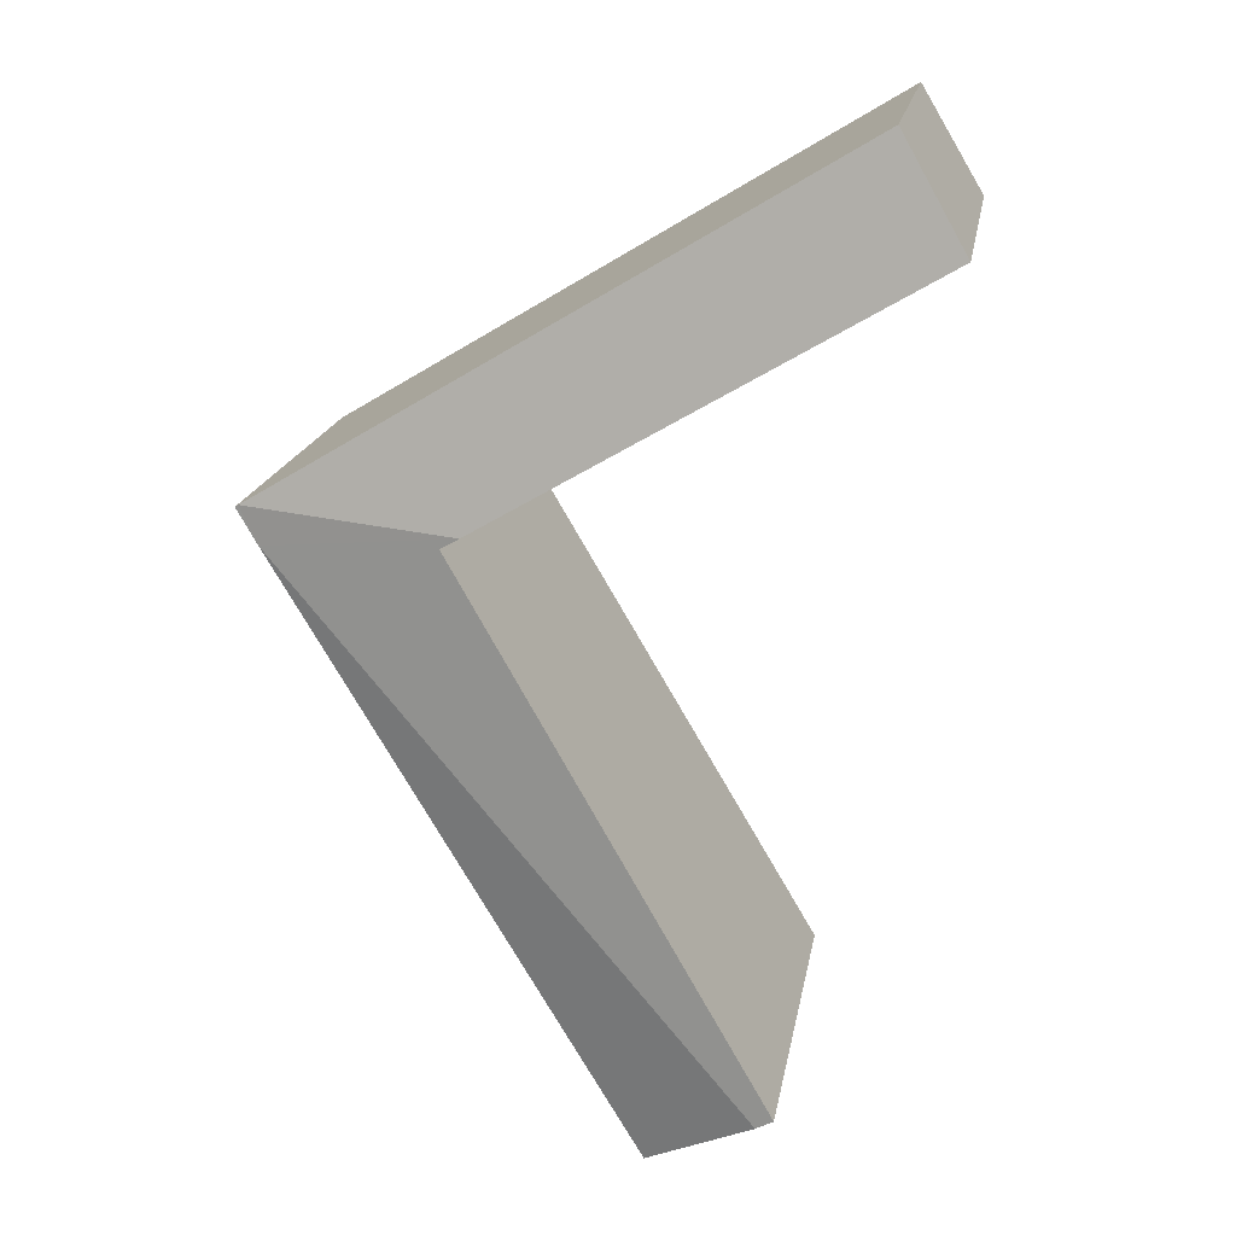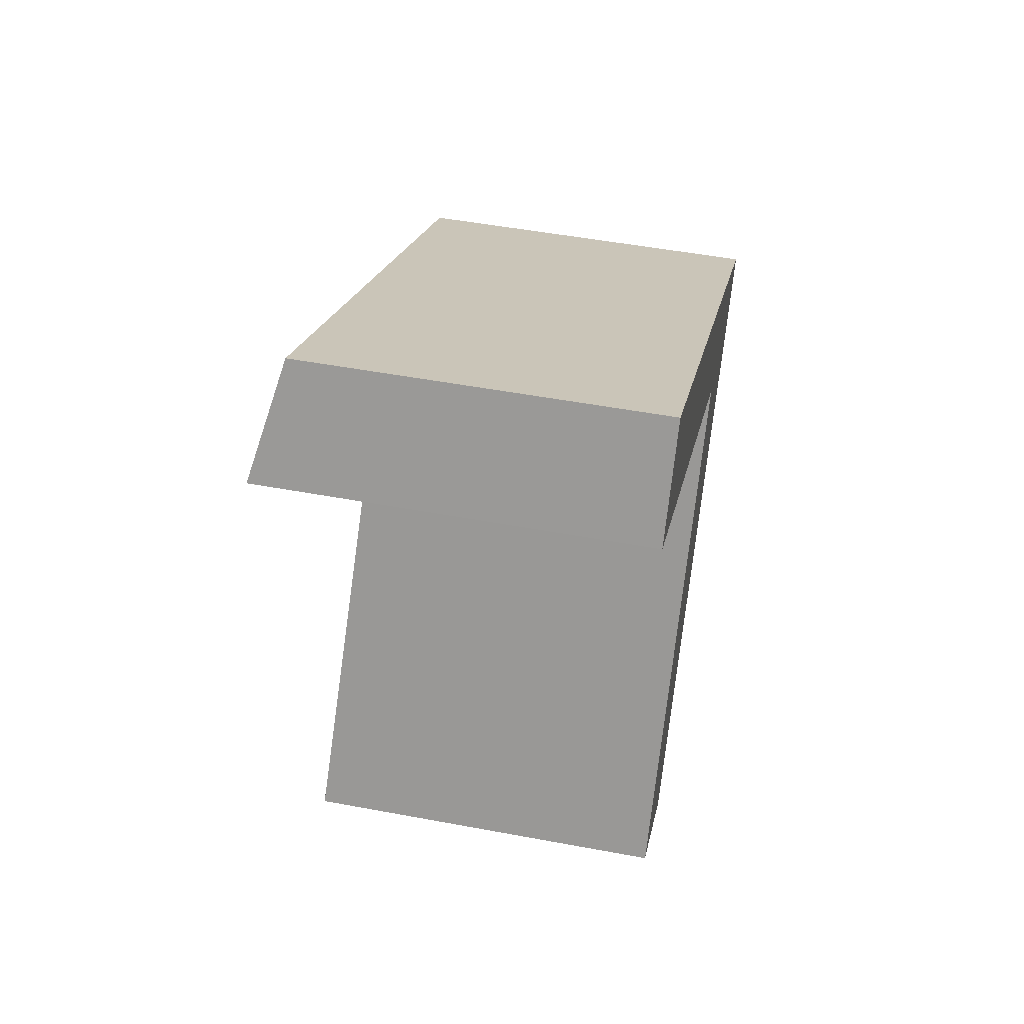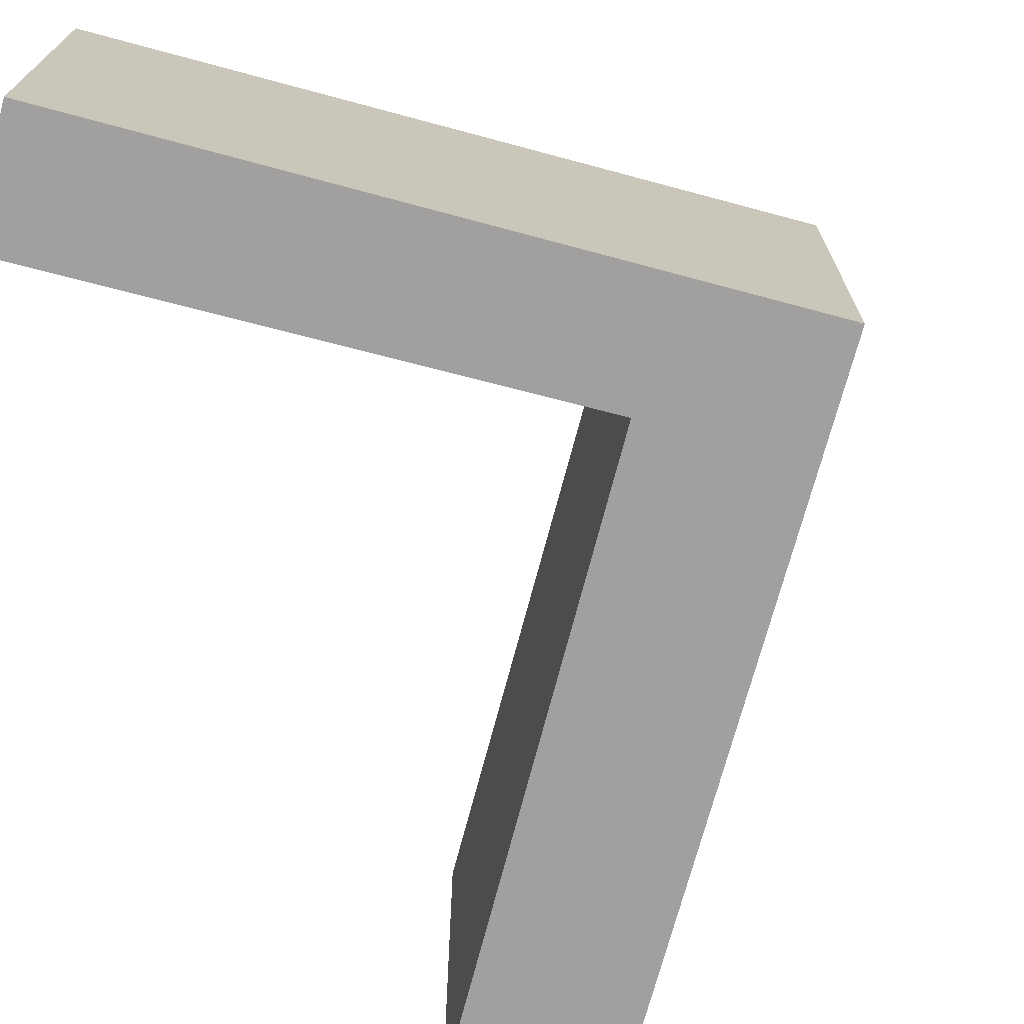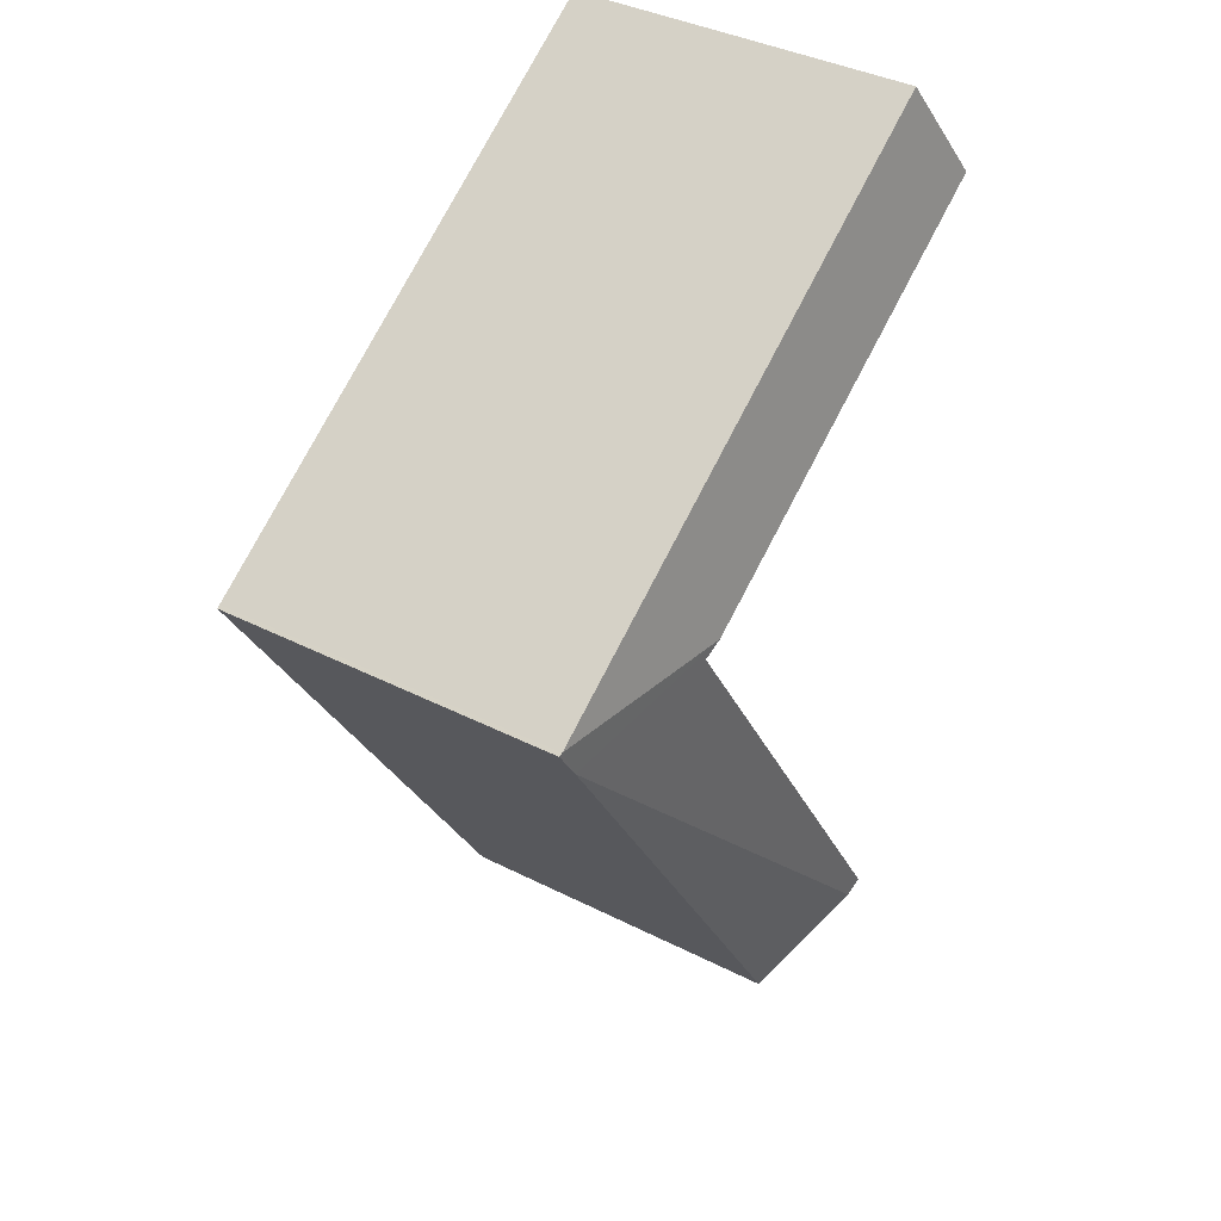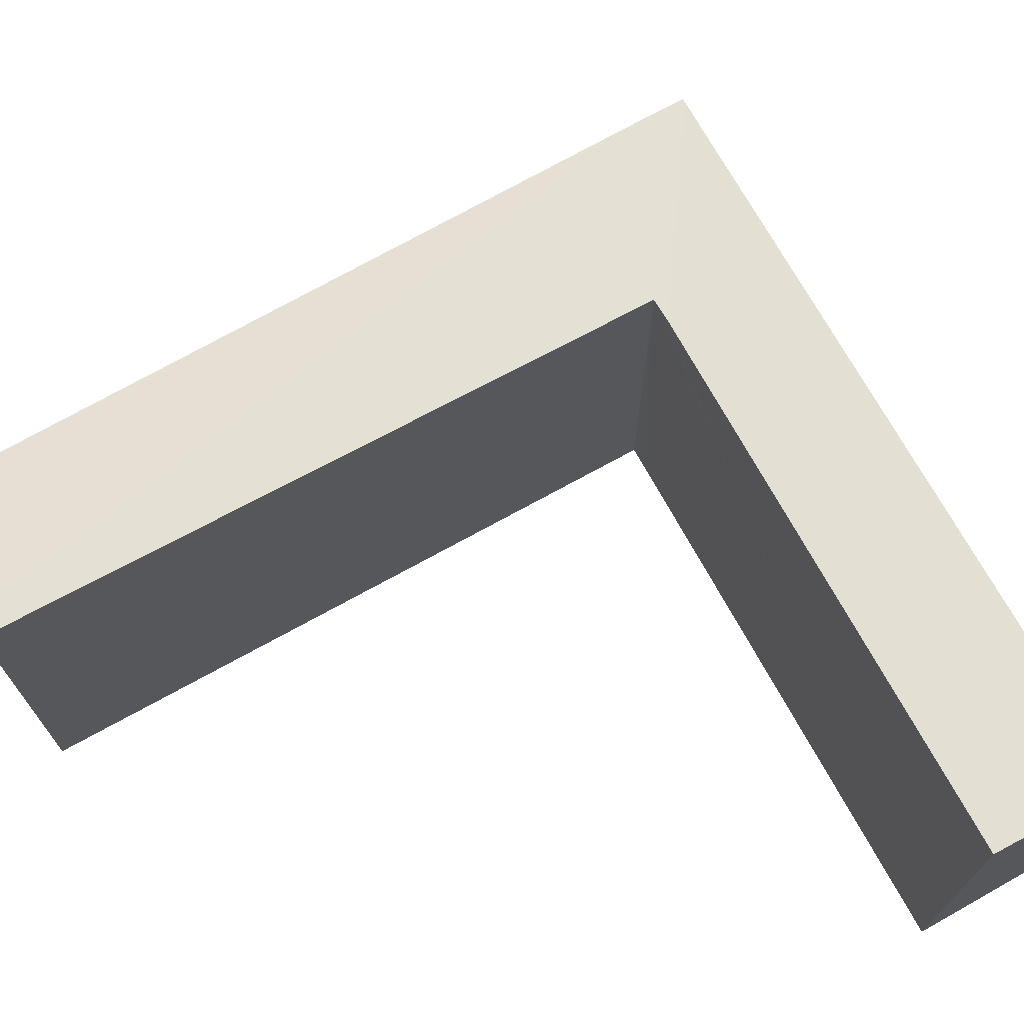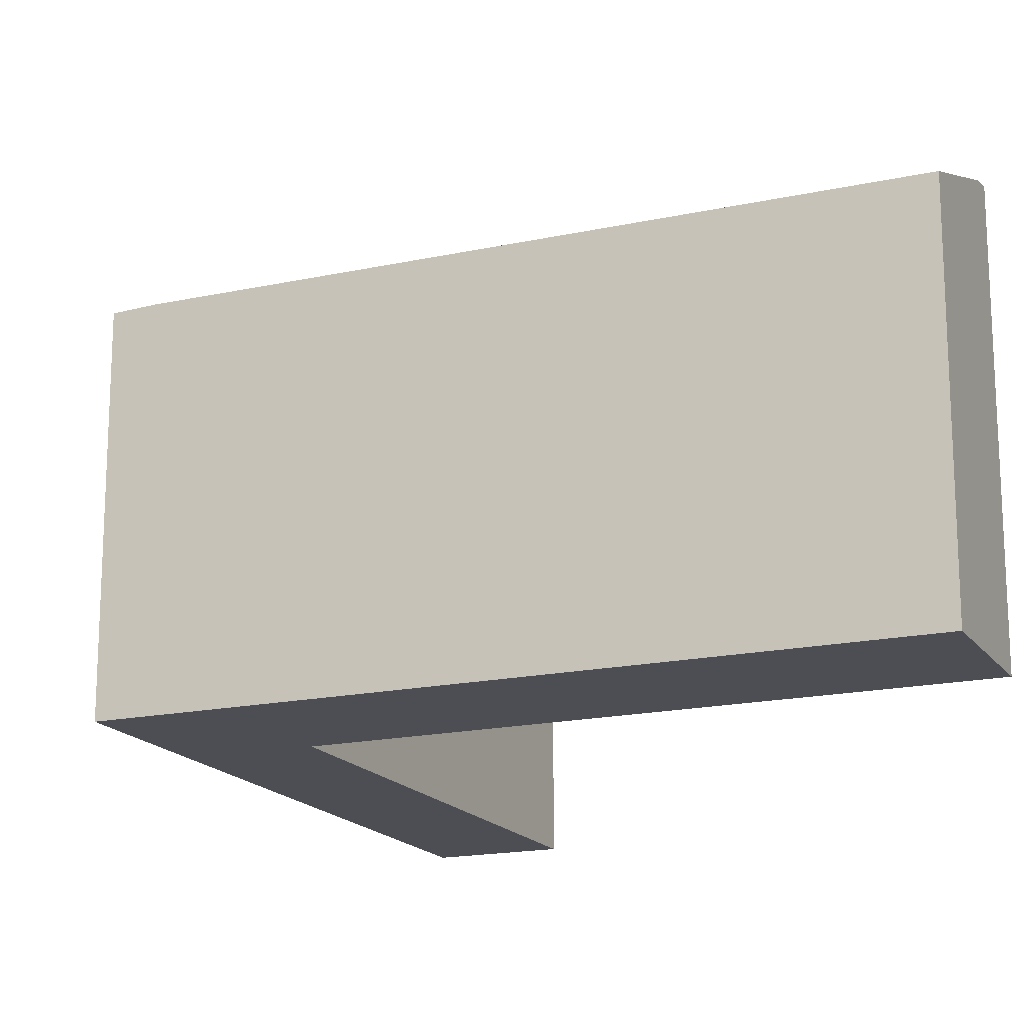
<metadata>
{"format":"obj","ext":"obj","renderer":"f3d","projection":"perspective","resolution":1024,"background":"white","views":[{"elev":17.6,"azim":-170.5,"up":"+Z"},{"elev":50.4,"azim":-78.4,"up":"+Z"},{"elev":-71.9,"azim":16.0,"up":"+Y"},{"elev":39.3,"azim":122.3,"up":"+Z"},{"elev":72.6,"azim":-88.4,"up":"+Y"},{"elev":-17.4,"azim":144.5,"up":"+Y"}]}
</metadata>
<code>
v  1.715 4.304 -8.476
v  4.796 4.074 -2.827
v  6.627 3.825 -2.95
v  1.532 4.332 -8.366
v  6.813 3.812 -2.557
v  6.85 3.807 -2.579
v  4.593 4.105 -2.707
v  0.68 3.812 1.131
v  0 4.115 2.52e-16
v  2.883 3.825 -9.178
v  0 0 0
v  0.68 -6.925e-17 1.131
v  1.532 5.123e-16 -8.366
v  4.796 1.731e-16 -2.827
v  6.813 1.566e-16 -2.557
v  6.85 1.579e-16 -2.579
v  2.883 5.62e-16 -9.178
v  6.627 1.806e-16 -2.95
v  1.715 5.19e-16 -8.476
v  4.593 1.658e-16 -2.707
g defaultobject
f 1 2 3
f 2 1 4
f 3 5 6
f 5 3 7
f 7 3 2
f 7 8 5
f 8 7 9
f 1 3 10
f 11 8 9
f 8 11 12
f 13 2 4
f 2 13 14
f 12 5 8
f 5 12 15
f 5 15 6
f 6 15 16
f 16 3 6
f 3 16 10
f 10 16 17
f 17 16 18
f 17 1 10
f 1 17 4
f 4 17 13
f 13 17 19
f 7 11 9
f 11 7 2
f 11 2 20
f 20 2 14
f 15 18 16
f 18 15 12
f 18 12 14
f 14 12 20
f 20 12 11
f 14 17 18
f 17 14 13
f 17 13 19

</code>
